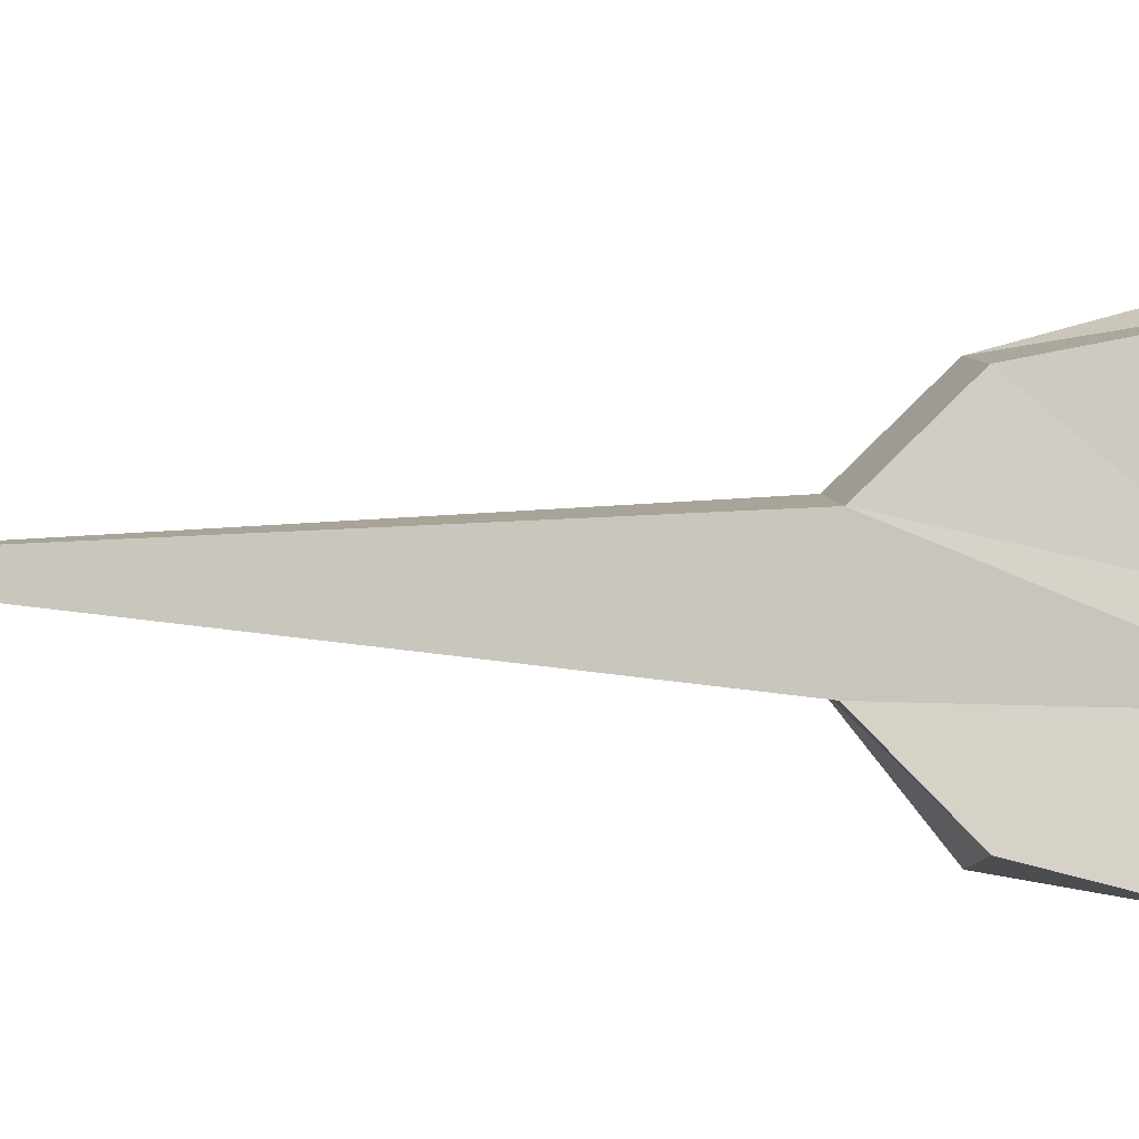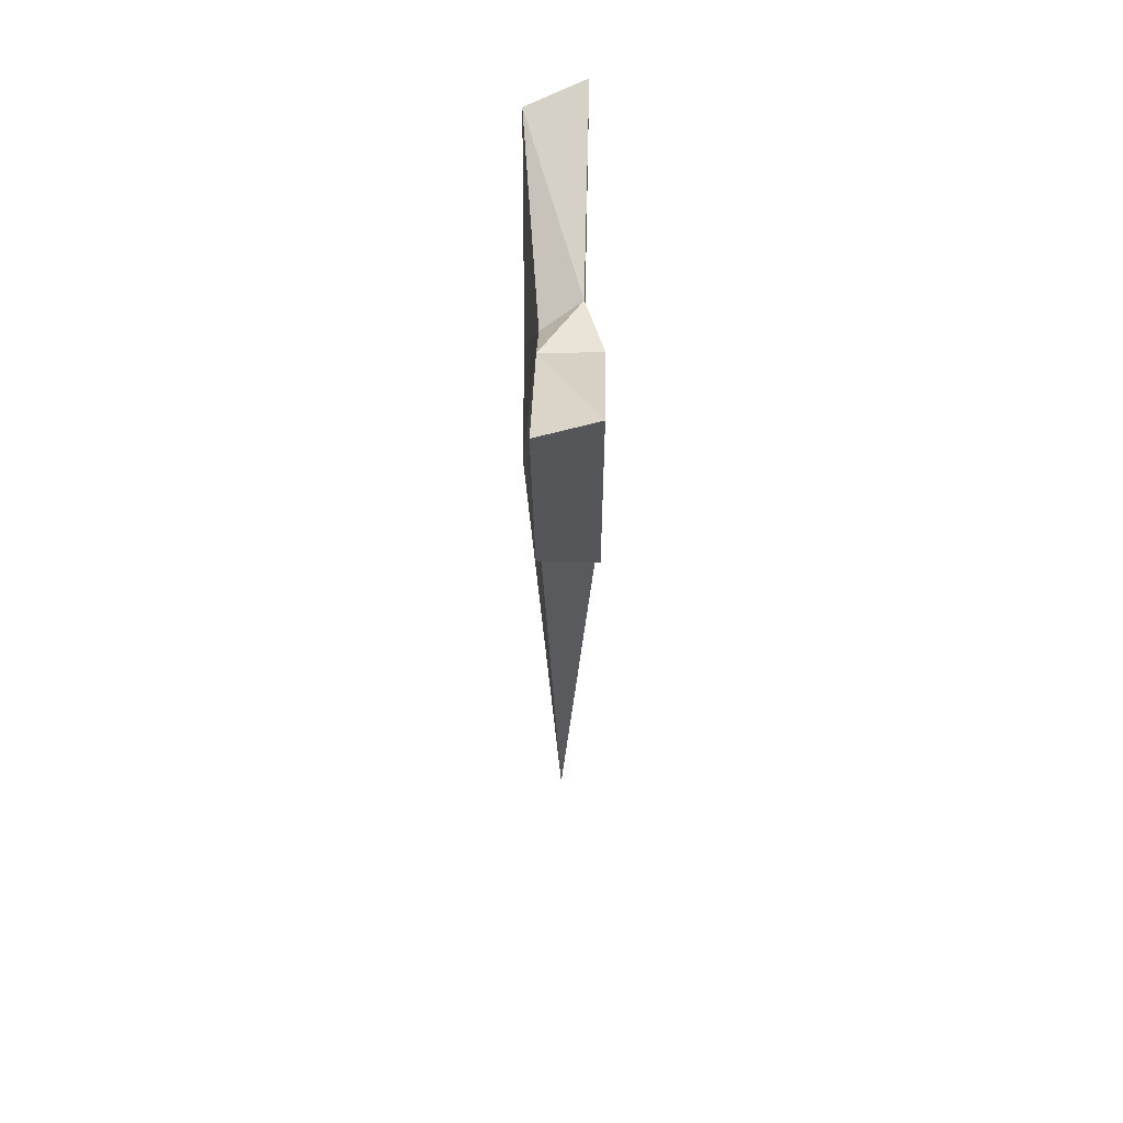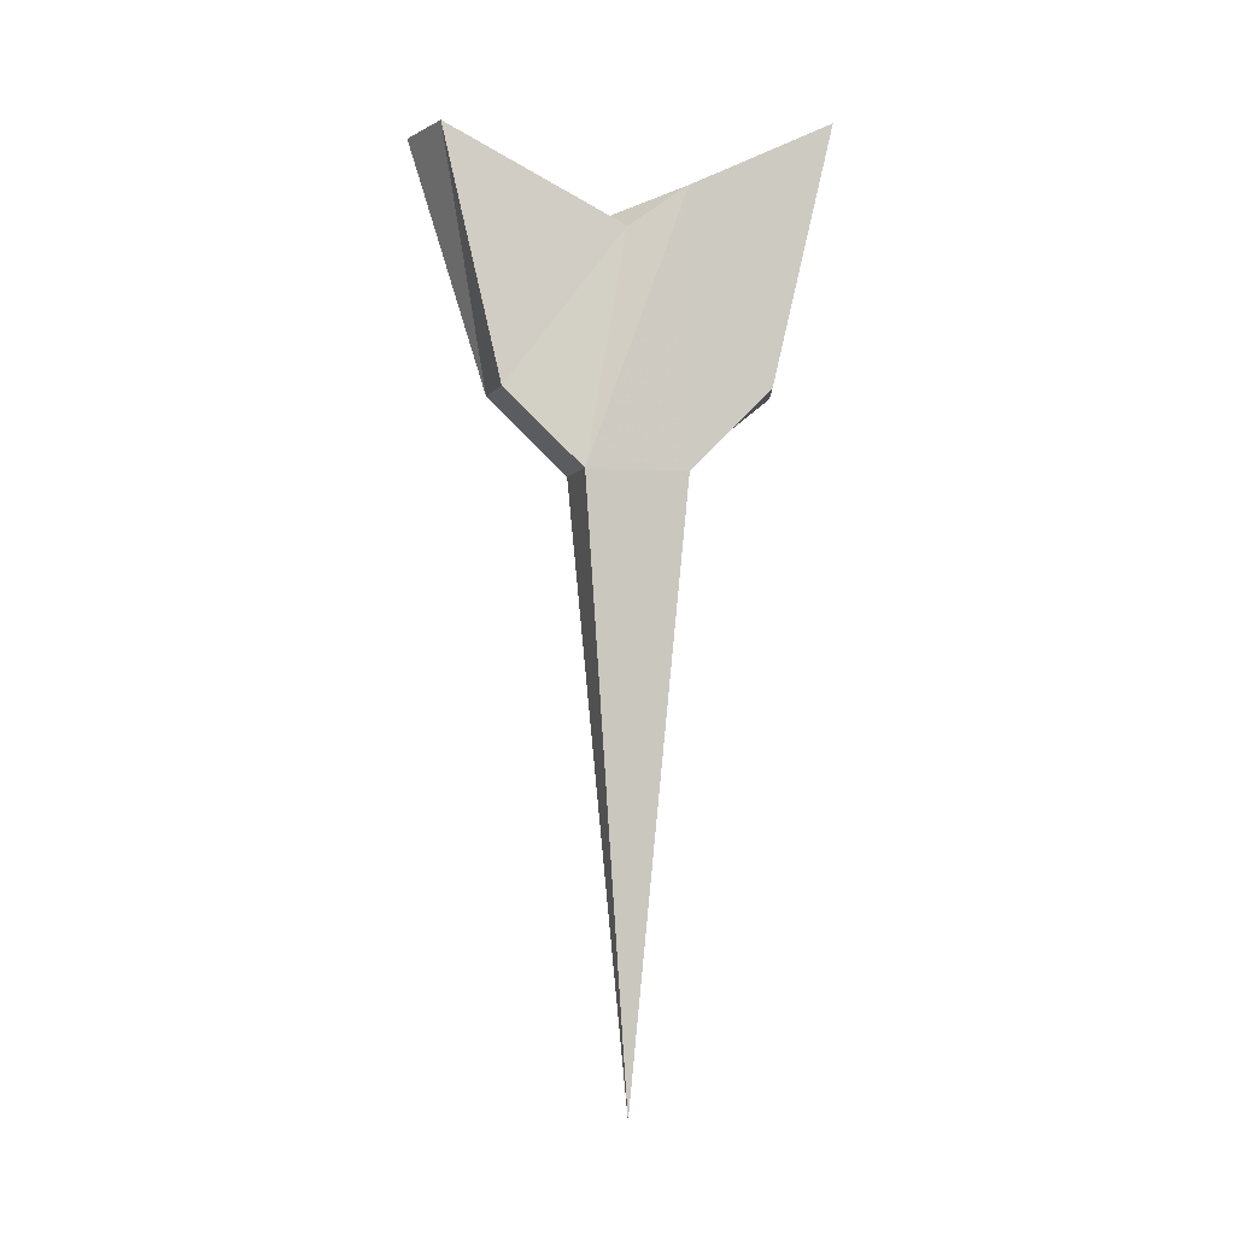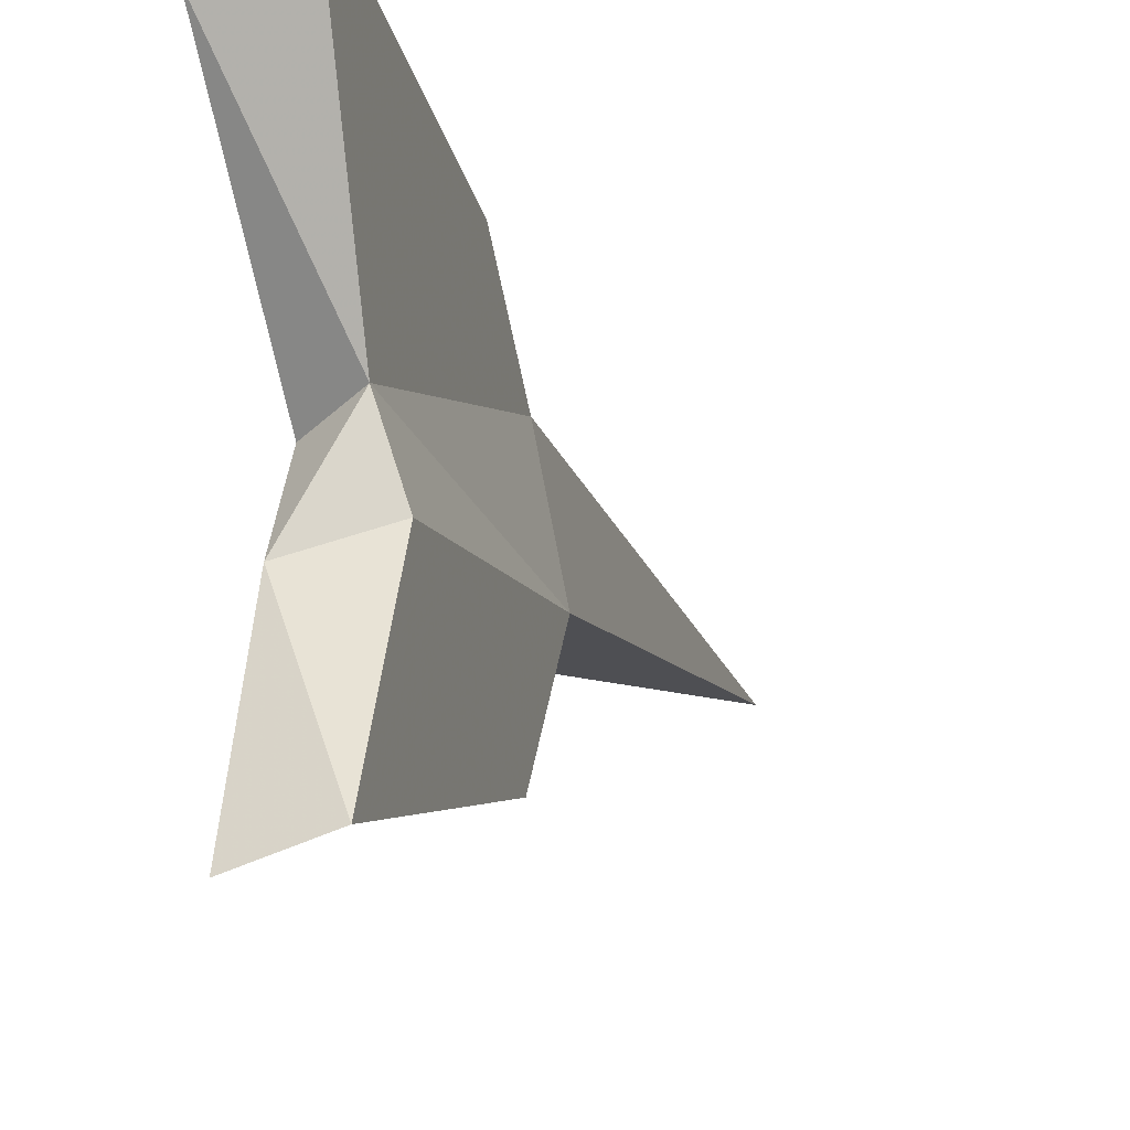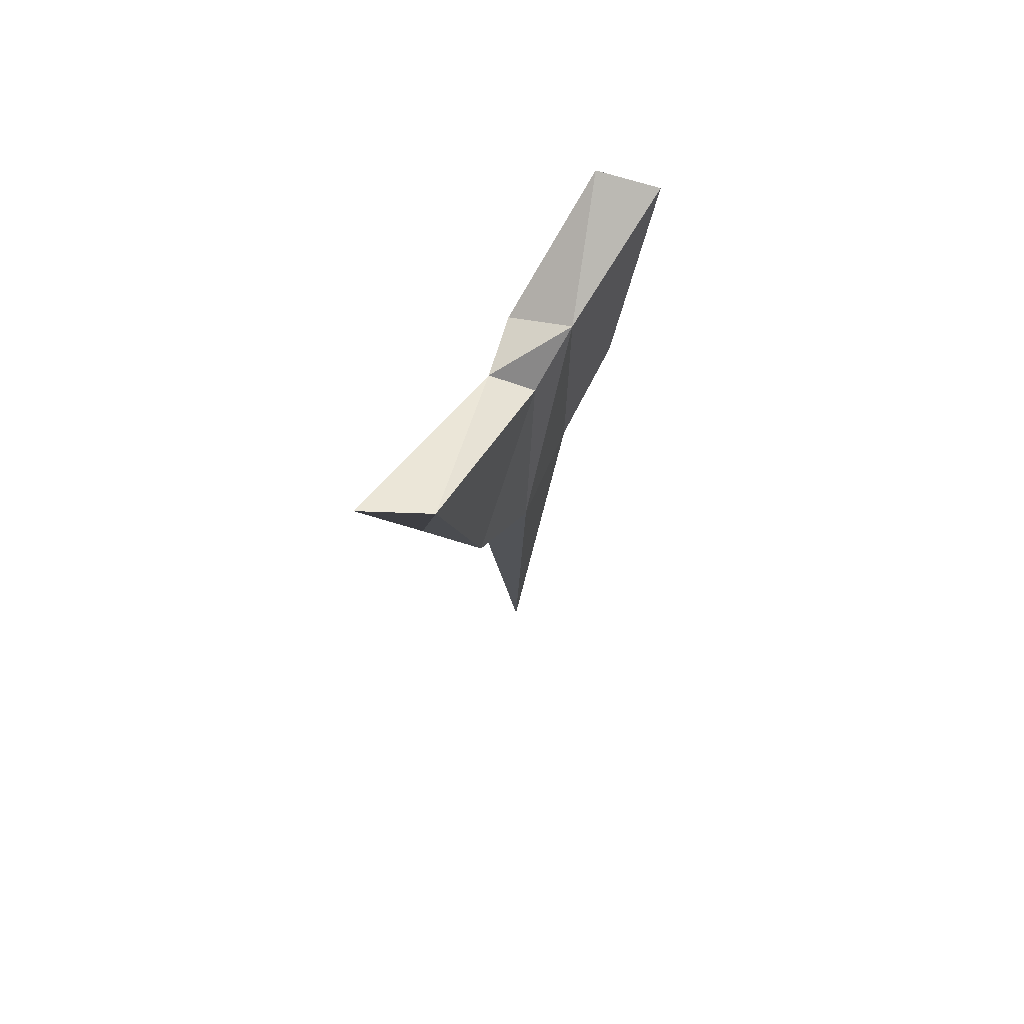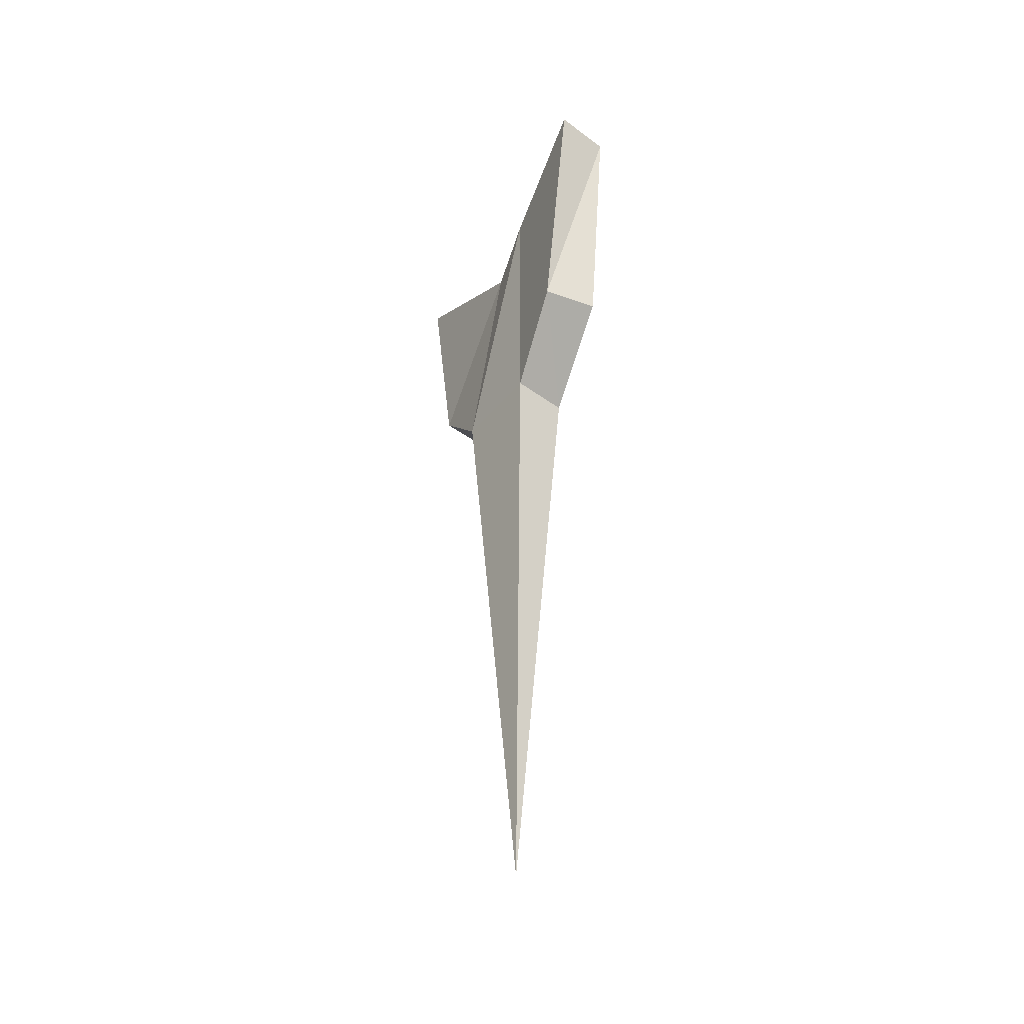
<metadata>
{"format":"obj","ext":"obj","renderer":"f3d","projection":"perspective","resolution":1024,"background":"white","views":[{"elev":-11.6,"azim":-98.4,"up":"+Y"},{"elev":55.7,"azim":1.5,"up":"+Z"},{"elev":-4.3,"azim":-88.7,"up":"+Z"},{"elev":-10.1,"azim":15.0,"up":"+Y"},{"elev":71.6,"azim":-144.3,"up":"+Z"},{"elev":-40.8,"azim":-23.6,"up":"+Z"}]}
</metadata>
<code>
o spotanim/34
v 0 0 -4
v -2 2 27
v 1 3 27
v 2 -2 27
v -1 -3 27
v -1 -3 41
v -1 0 39
v -2 6 31
v 1 7 31
v 1 11 44
v 1 1 40
v 2 -2 40
v 2 -7 31
v -1 -7 31
v -1 -10 44
v 2 -9 44
v -2 9 44
f 1 2 3
f 1 3 4
f 1 4 5
f 1 5 2
f 2 5 6
f 2 6 7
f 2 7 8
f 2 8 9
f 2 9 3
f 3 9 10
f 3 10 11
f 3 11 4
f 4 11 12
f 4 12 13
f 4 13 14
f 4 14 5
f 5 14 15
f 5 15 6
f 6 15 16
f 6 16 12
f 6 12 11
f 6 11 7
f 7 11 17
f 7 17 8
f 8 17 9
f 9 17 10
f 10 17 11
f 14 13 16
f 14 16 15
f 12 16 13

</code>
